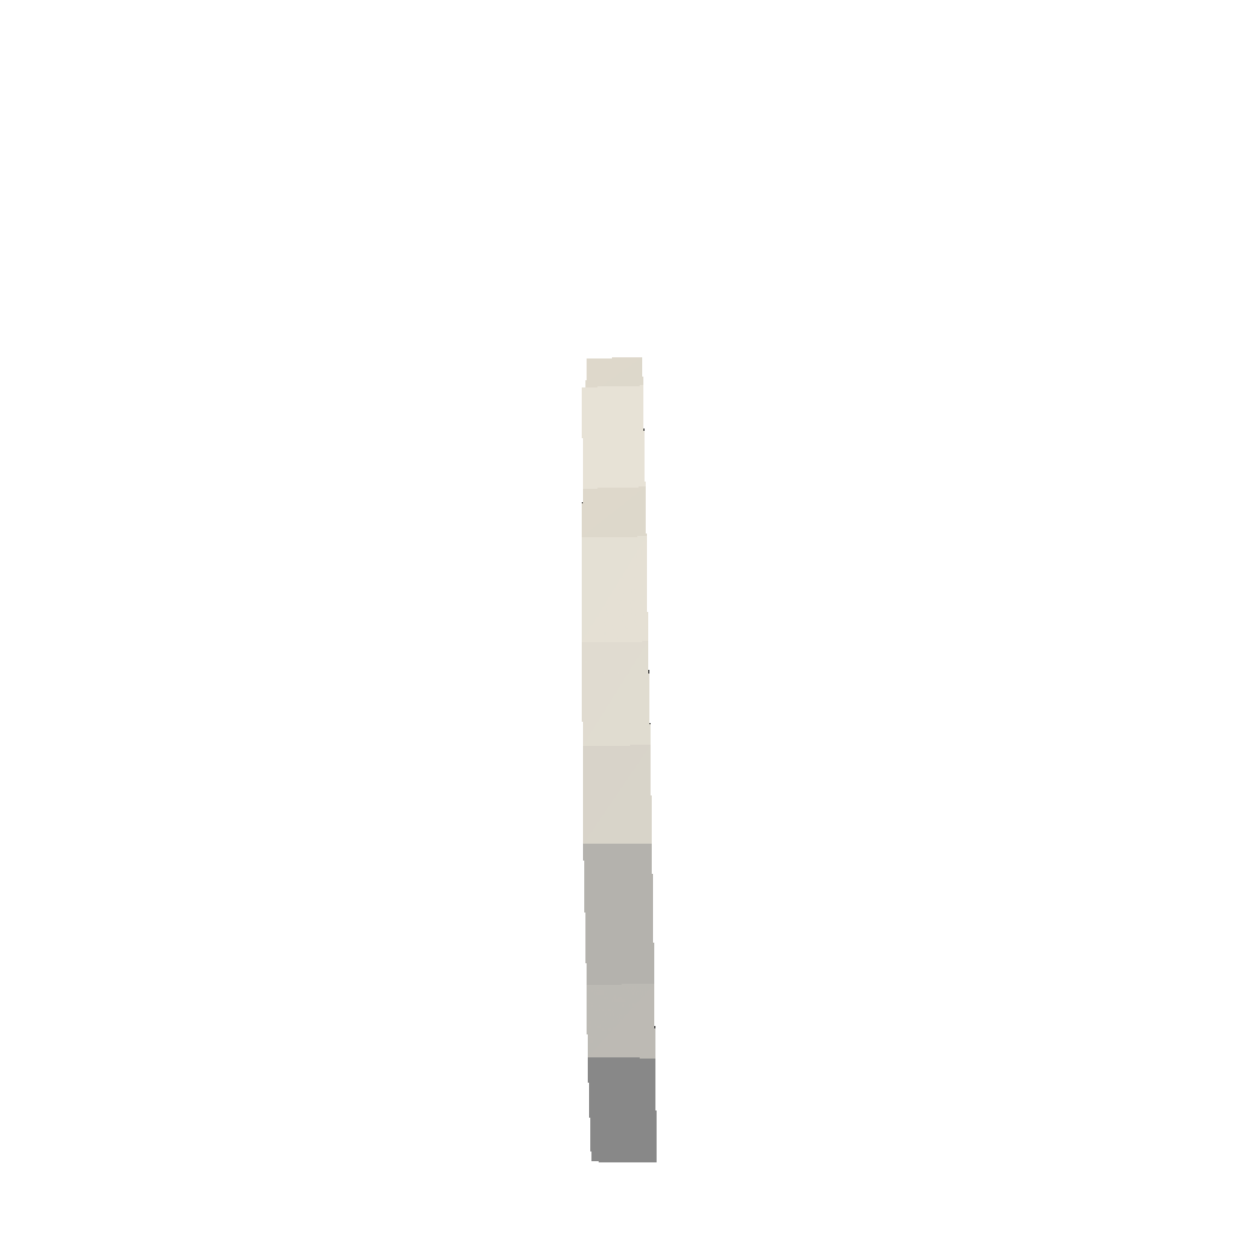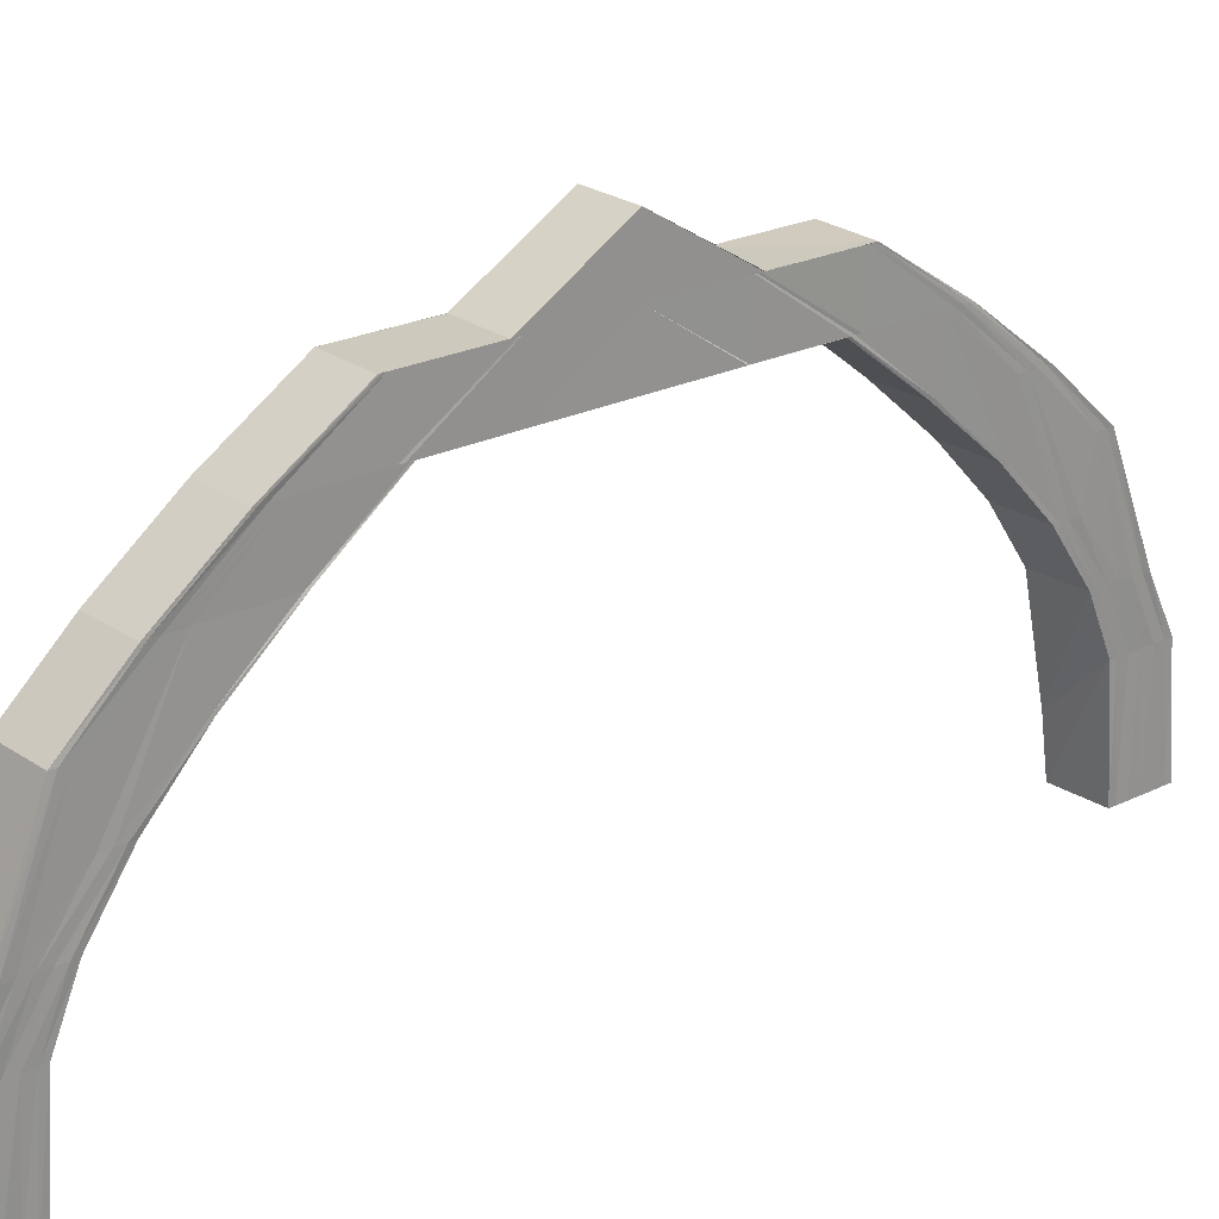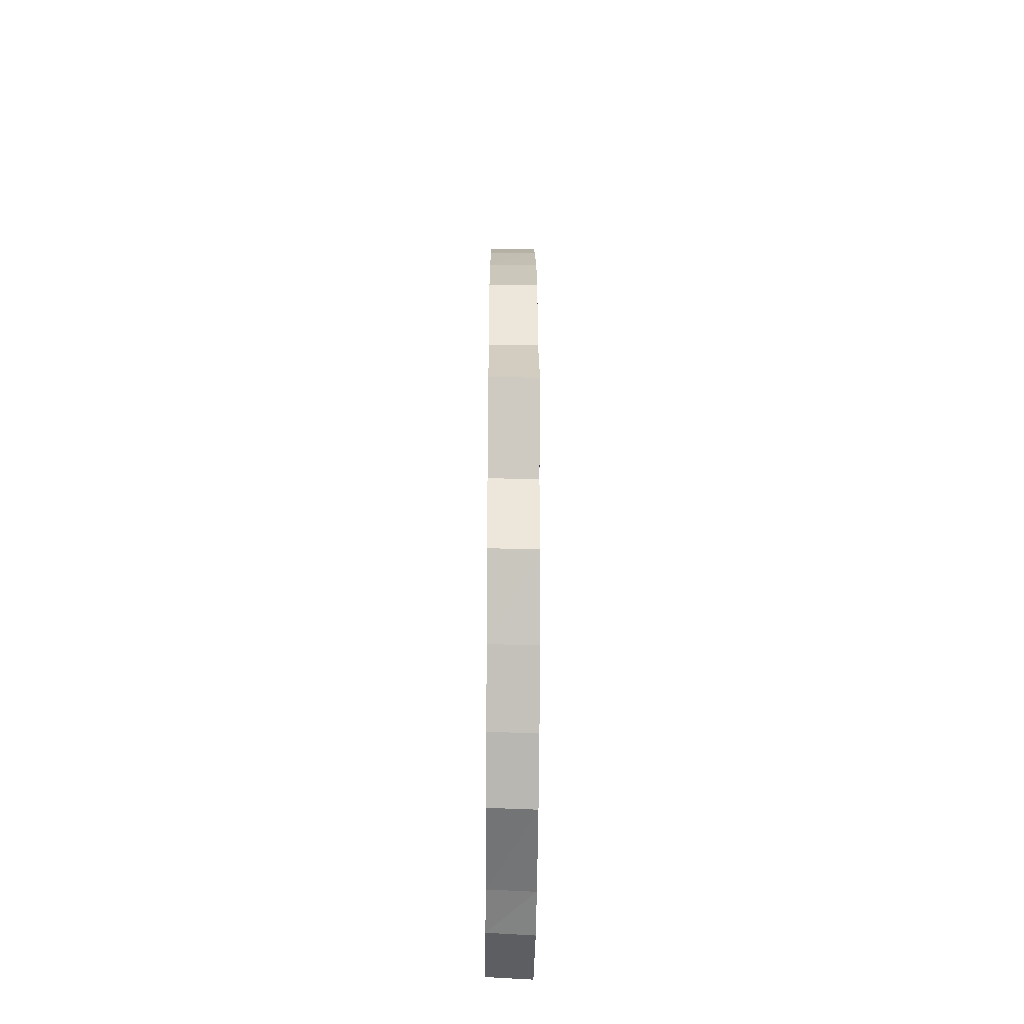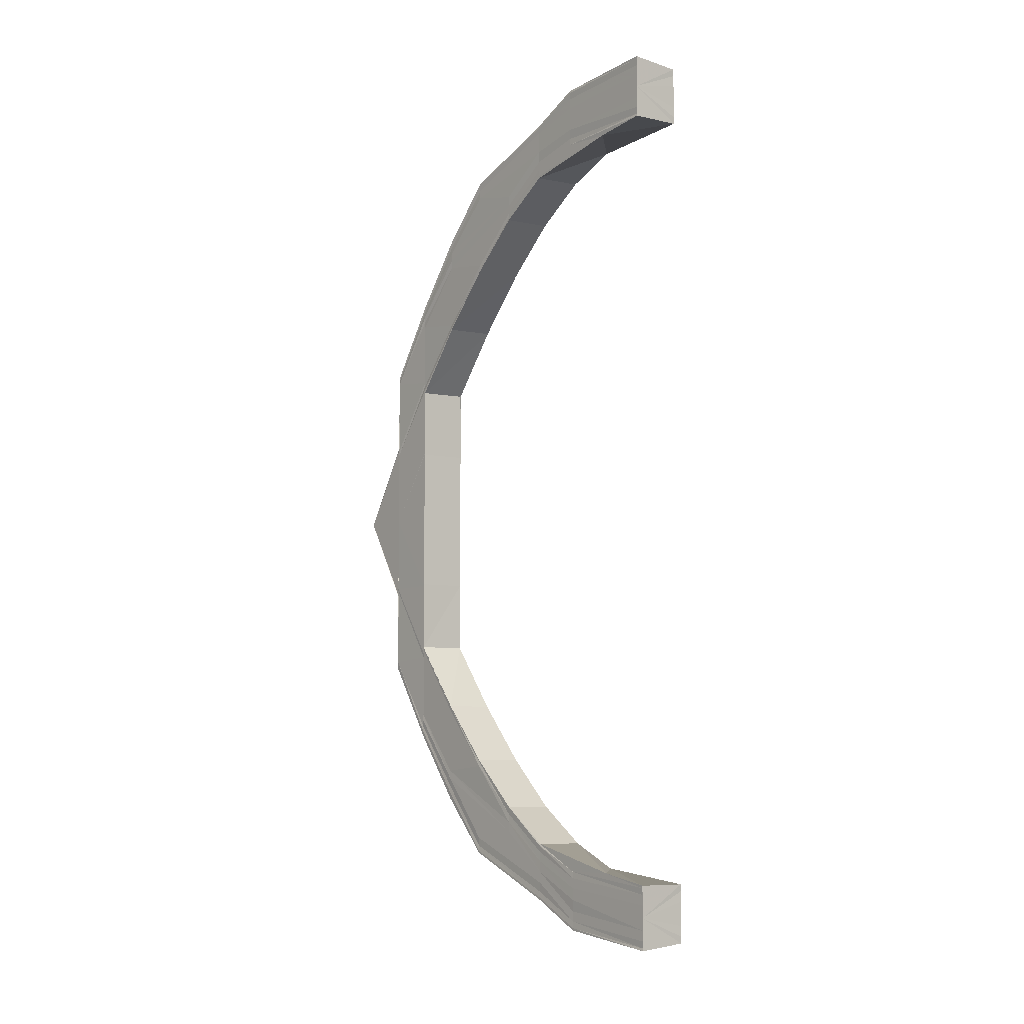
<metadata>
{"format":"obj","ext":"obj","renderer":"f3d","projection":"perspective","resolution":1024,"background":"white","views":[{"elev":-58.3,"azim":-178.8,"up":"+Z"},{"elev":23.2,"azim":50.2,"up":"+Y"},{"elev":-34.9,"azim":179.4,"up":"+Z"},{"elev":-5.6,"azim":-38.7,"up":"+Z"}]}
</metadata>
<code>
o 10891
v 2174 1862 7.969
v 2174 1862 7.967
v 2174 1862 7.969
v 2174 1862 7.962
v 2174 1862 7.967
v 2174 1862 7.967
v 2174 1862 7.967
v 2174 1862 7.967
v 2174 1862 7.962
v 2174 1862 7.969
v 2174 1862 7.969
v 2174 1862 7.954
v 2174 1862 7.962
v 2174 1862 7.943
v 2174 1862 7.955
v 2174 1862 7.931
v 2174 1862 7.944
v 2174 1862 7.916
v 2174 1862 7.931
v 2174 1862 7.962
v 2174 1862 7.954
v 2174 1862 7.955
v 2174 1862 7.944
v 2174 1862 7.966
v 2174 1862 7.965
v 2174 1862 7.961
v 2174 1862 7.964
v 2174 1862 7.963
v 2174 1862 7.953
v 2174 1862 7.959
v 2174 1862 7.943
v 2174 1862 7.931
v 2174 1862 7.961
v 2174 1862 7.951
v 2174 1862 7.916
v 2174 1862 7.931
v 2174 1862 7.943
v 2174 1862 7.957
v 2174 1862 7.941
v 2174 1862 7.93
v 2174 1862 7.916
v 2174 1862 7.916
v 2174 1862 7.915
v 2174 1862 7.916
v 2174 1862 7.9
v 2174 1862 7.9
v 2174 1862 7.916
v 2174 1862 7.931
v 2174 1862 7.9
v 2174 1862 7.883
v 2174 1862 7.931
v 2174 1862 7.944
v 2174 1862 7.943
v 2174 1862 7.955
v 2174 1862 7.954
v 2174 1862 7.962
v 2174 1862 7.962
v 2174 1862 7.967
v 2174 1862 7.967
v 2174 1862 7.969
v 2174 1862 7.866
v 2174 1862 7.883
v 2174 1862 7.883
v 2174 1862 7.9
v 2174 1862 7.899
v 2174 1862 7.883
v 2174 1862 7.866
v 2174 1862 7.866
v 2174 1862 7.866
v 2174 1862 7.85
v 2174 1862 7.85
v 2174 1862 7.85
v 2174 1862 7.835
v 2174 1862 7.823
v 2174 1862 7.835
v 2174 1862 7.812
v 2174 1862 7.822
v 2174 1862 7.804
v 2174 1862 7.811
v 2174 1862 7.799
v 2174 1862 7.804
v 2174 1862 7.797
v 2174 1862 7.799
v 2174 1862 7.797
v 2174 1862 7.799
v 2174 1862 7.799
v 2174 1862 7.804
v 2174 1862 7.804
v 2174 1862 7.811
v 2174 1862 7.812
v 2174 1862 7.822
v 2174 1862 7.823
v 2174 1862 7.835
v 2174 1862 7.835
v 2174 1862 7.85
v 2174 1862 7.8
v 2174 1862 7.799
v 2174 1862 7.805
v 2174 1862 7.813
v 2174 1862 7.799
v 2174 1862 7.804
v 2174 1862 7.812
v 2174 1862 7.823
v 2174 1862 7.799
v 2174 1862 7.797
v 2174 1862 7.801
v 2174 1862 7.802
v 2174 1862 7.801
v 2174 1862 7.803
v 2174 1862 7.803
v 2174 1862 7.797
v 2174 1862 7.805
v 2174 1862 7.805
v 2174 1862 7.803
v 2174 1862 7.807
v 2174 1862 7.807
v 2174 1862 7.805
v 2174 1862 7.809
v 2174 1862 7.809
v 2174 1862 7.81
v 2174 1862 7.809
v 2174 1862 7.807
v 2174 1862 7.809
v 2174 1862 7.81
v 2174 1862 7.81
v 2174 1862 7.81
v 2174 1862 7.815
v 2174 1862 7.814
v 2174 1862 7.81
v 2174 1862 7.821
v 2174 1862 7.821
v 2174 1862 7.831
v 2174 1862 7.83
v 2174 1862 7.842
v 2174 1862 7.842
v 2174 1862 7.855
v 2174 1862 7.855
v 2174 1862 7.813
v 2174 1862 7.82
v 2174 1862 7.811
v 2174 1862 7.818
v 2174 1862 7.809
v 2174 1862 7.821
v 2174 1862 7.814
v 2174 1862 7.816
v 2174 1862 7.807
v 2174 1862 7.815
v 2174 1862 7.823
v 2174 1862 7.825
v 2174 1862 7.835
v 2174 1862 7.826
v 2174 1862 7.836
v 2174 1862 7.85
v 2174 1862 7.837
v 2174 1862 7.851
v 2174 1862 7.852
v 2174 1862 7.839
v 2174 1862 7.852
v 2174 1862 7.867
v 2174 1862 7.867
v 2174 1862 7.853
v 2174 1862 7.868
v 2174 1862 7.828
v 2174 1862 7.84
v 2174 1862 7.829
v 2174 1862 7.83
v 2174 1862 7.841
v 2174 1862 7.842
v 2174 1862 7.854
v 2174 1862 7.855
v 2174 1862 7.868
v 2174 1862 7.883
v 2174 1862 7.868
v 2174 1862 7.855
v 2174 1862 7.869
v 2174 1862 7.868
v 2174 1862 7.883
v 2174 1862 7.883
v 2174 1862 7.868
v 2174 1862 7.883
v 2174 1862 7.9
v 2174 1862 7.867
v 2174 1862 7.866
v 2174 1862 7.883
v 2174 1862 7.898
v 2174 1862 7.898
v 2174 1862 7.913
v 2174 1862 7.914
v 2174 1862 7.899
v 2174 1862 7.914
v 2174 1862 7.929
v 2174 1862 7.883
v 2174 1862 7.898
v 2174 1862 7.897
v 2174 1862 7.911
v 2174 1862 7.911
v 2174 1862 7.911
v 2174 1862 7.924
v 2174 1862 7.924
v 2174 1862 7.936
v 2174 1862 7.935
v 2174 1862 7.945
v 2174 1862 7.945
v 2174 1862 7.952
v 2174 1862 7.951
v 2174 1862 7.956
v 2174 1862 7.956
v 2174 1862 7.957
v 2174 1862 7.924
v 2174 1862 7.911
v 2174 1862 7.911
v 2174 1862 7.924
v 2174 1862 7.935
v 2174 1862 7.912
v 2174 1862 7.936
v 2174 1862 7.945
v 2174 1862 7.925
v 2174 1862 7.913
v 2174 1862 7.898
v 2174 1862 7.898
v 2174 1862 7.899
v 2174 1862 7.898
v 2174 1862 7.868
v 2174 1862 7.868
v 2174 1862 7.853
v 2174 1862 7.852
v 2174 1862 7.867
v 2174 1862 7.852
v 2174 1862 7.837
v 2174 1862 7.914
v 2174 1862 7.899
v 2174 1862 7.914
v 2174 1862 7.927
v 2174 1862 7.836
v 2174 1862 7.851
v 2174 1862 7.929
v 2174 1862 7.835
v 2174 1862 7.85
v 2174 1862 7.85
v 2174 1862 7.835
v 2174 1862 7.822
v 2174 1862 7.823
v 2174 1862 7.811
v 2174 1862 7.823
v 2174 1862 7.812
v 2174 1862 7.804
v 2174 1862 7.825
v 2174 1862 7.839
v 2174 1862 7.813
v 2174 1862 7.804
v 2174 1862 7.799
v 2174 1862 7.826
v 2174 1862 7.84
v 2174 1862 7.815
v 2174 1862 7.805
v 2174 1862 7.799
v 2174 1862 7.797
v 2174 1862 7.797
v 2174 1862 7.8
v 2174 1862 7.799
v 2174 1862 7.807
v 2174 1862 7.802
v 2174 1862 7.801
v 2174 1862 7.816
v 2174 1862 7.809
v 2174 1862 7.805
v 2174 1862 7.828
v 2174 1862 7.818
v 2174 1862 7.811
v 2174 1862 7.807
v 2174 1862 7.805
v 2174 1862 7.841
v 2174 1862 7.854
v 2174 1862 7.855
v 2174 1862 7.829
v 2174 1862 7.842
v 2174 1862 7.842
v 2174 1862 7.855
v 2174 1862 7.82
v 2174 1862 7.83
v 2174 1862 7.842
v 2174 1862 7.831
v 2174 1862 7.842
v 2174 1862 7.855
v 2174 1862 7.831
v 2174 1862 7.83
v 2174 1862 7.821
v 2174 1862 7.821
v 2174 1862 7.821
v 2174 1862 7.821
v 2174 1862 7.815
v 2174 1862 7.814
v 2174 1862 7.814
v 2174 1862 7.815
v 2174 1862 7.813
v 2174 1862 7.81
v 2174 1862 7.81
v 2174 1862 7.809
v 2174 1862 7.807
v 2174 1862 7.809
v 2174 1862 7.809
v 2174 1862 7.961
v 2174 1862 7.959
v 2174 1862 7.959
v 2174 1862 7.957
v 2174 1862 7.957
v 2174 1862 7.955
v 2174 1862 7.95
v 2174 1862 7.956
v 2174 1862 7.957
v 2174 1862 7.953
v 2174 1862 7.948
v 2174 1862 7.94
v 2174 1862 7.938
v 2174 1862 7.926
v 2174 1862 7.946
v 2174 1862 7.952
v 2174 1862 7.956
v 2174 1862 7.957
v 2174 1862 7.951
v 2174 1862 7.937
v 2174 1862 7.945
v 2174 1862 7.957
v 2174 1862 7.956
v 2174 1862 7.957
v 2174 1862 7.951
v 2174 1862 7.956
v 2174 1862 7.945
v 2174 1862 7.952
v 2174 1862 7.935
v 2174 1862 7.945
v 2174 1862 7.924
v 2174 1862 7.936
v 2174 1862 7.911
v 2174 1862 7.924
v 2174 1862 7.957
v 2174 1862 7.959
v 2174 1862 7.953
v 2174 1862 7.946
v 2174 1862 7.959
v 2174 1862 7.961
v 2174 1862 7.957
v 2174 1862 7.956
v 2174 1862 7.952
v 2174 1862 7.945
v 2174 1862 7.936
v 2174 1862 7.959
v 2174 1862 7.961
v 2174 1862 7.963
v 2174 1862 7.955
v 2174 1862 7.961
v 2174 1862 7.963
v 2174 1862 7.965
v 2174 1862 7.957
v 2174 1862 7.948
v 2174 1862 7.937
v 2174 1862 7.924
v 2174 1862 7.964
v 2174 1862 7.965
v 2174 1862 7.967
v 2174 1862 7.911
v 2174 1862 7.925
v 2174 1862 7.912
v 2174 1862 7.926
v 2174 1862 7.938
v 2174 1862 7.94
v 2174 1862 7.927
v 2174 1862 7.95
v 2174 1862 7.941
v 2174 1862 7.951
v 2174 1862 7.959
v 2174 1862 7.966
v 2174 1862 7.967
v 2174 1862 7.969
v 2174 1862 7.967
v 2174 1862 7.969
v 2174 1862 7.961
v 2174 1862 7.962
v 2174 1862 7.953
v 2174 1862 7.954
v 2174 1862 7.943
v 2174 1862 7.943
v 2174 1862 7.93
v 2174 1862 7.931
v 2174 1862 7.915
v 2174 1862 7.916
v 2174 1862 7.957
v 2174 1862 7.957
v 2174 1862 7.959
v 2174 1862 7.961
v 2174 1862 7.963
v 2174 1862 7.965
v 2174 1862 7.967
v 2174 1862 7.969
f 1 2 3
f 2 4 5
f 6 5 3
f 3 5 7
f 8 9 6
f 10 8 11
f 9 12 13
f 12 14 15
f 14 16 17
f 16 18 19
f 13 20 5
f 15 21 20
f 4 22 20
f 22 23 21
f 5 20 24
f 5 24 7
f 7 24 25
f 20 26 24
f 20 21 26
f 24 27 25
f 24 26 27
f 25 27 28
f 21 29 26
f 26 30 27
f 26 29 30
f 21 31 29
f 17 31 21
f 23 32 31
f 27 30 33
f 27 33 28
f 29 34 30
f 32 35 36
f 19 36 31
f 31 37 29
f 31 36 37
f 29 37 34
f 30 34 38
f 30 38 33
f 37 39 34
f 36 40 37
f 37 40 39
f 36 41 40
f 42 41 36
f 41 43 40
f 44 45 42
f 45 46 42
f 44 47 48
f 49 50 46
f 51 48 52
f 53 52 54
f 55 54 56
f 57 56 58
f 59 58 60
f 50 61 62
f 63 62 46
f 64 62 65
f 62 66 65
f 62 67 66
f 68 69 62
f 68 70 69
f 70 71 69
f 72 73 71
f 73 74 75
f 74 76 77
f 76 78 79
f 78 80 81
f 80 82 83
f 82 84 85
f 86 85 87
f 88 87 89
f 90 89 91
f 92 91 93
f 94 93 95
f 96 97 86
f 98 96 88
f 99 98 90
f 96 100 101
f 98 101 102
f 99 102 103
f 104 105 100
f 106 104 96
f 107 96 98
f 107 108 96
f 109 106 107
f 106 104 110
f 109 106 110
f 104 82 110
f 82 111 110
f 112 109 110
f 112 109 113
f 113 114 107
f 115 112 110
f 115 112 116
f 116 117 113
f 118 115 110
f 118 115 119
f 120 118 119
f 121 118 110
f 119 122 116
f 121 123 124
f 125 121 126
f 127 125 128
f 129 126 128
f 130 127 131
f 132 130 133
f 134 132 135
f 136 134 137
f 128 126 138
f 126 119 138
f 128 138 139
f 138 119 140
f 119 116 140
f 138 140 141
f 139 138 141
f 140 116 142
f 143 144 139
f 116 113 142
f 140 142 145
f 141 140 145
f 142 113 146
f 113 107 146
f 146 107 98
f 146 98 99
f 142 146 147
f 147 146 99
f 145 142 147
f 147 99 148
f 148 99 92
f 145 147 149
f 149 147 148
f 148 103 150
f 151 145 149
f 141 145 151
f 149 148 152
f 152 150 153
f 152 148 94
f 154 149 152
f 151 149 154
f 154 152 155
f 155 152 70
f 156 154 155
f 157 151 154
f 157 154 156
f 158 157 156
f 158 156 159
f 160 158 159
f 161 158 160
f 162 161 160
f 163 151 157
f 163 141 151
f 164 163 157
f 139 141 163
f 165 139 163
f 165 163 164
f 131 139 165
f 166 143 165
f 167 165 164
f 167 164 161
f 133 165 167
f 168 166 167
f 169 167 161
f 170 168 169
f 135 167 169
f 169 161 162
f 171 169 162
f 171 162 172
f 173 171 172
f 174 137 173
f 175 174 173
f 175 176 177
f 178 179 172
f 172 180 181
f 182 183 180
f 172 182 63
f 184 172 185
f 185 172 186
f 185 186 187
f 187 186 188
f 186 189 188
f 188 189 190
f 188 190 191
f 192 175 184
f 192 184 193
f 194 192 193
f 194 193 195
f 196 194 195
f 196 197 198
f 199 198 200
f 201 200 202
f 203 202 204
f 205 204 206
f 207 206 208
f 209 210 199
f 210 211 212
f 209 212 213
f 214 210 209
f 215 209 201
f 215 213 216
f 217 214 209
f 217 209 215
f 218 214 217
f 218 219 214
f 219 220 214
f 221 219 218
f 219 66 220
f 220 66 222
f 66 192 222
f 66 223 192
f 224 223 66
f 224 225 223
f 226 225 224
f 227 226 224
f 228 226 227
f 228 229 226
f 230 221 218
f 231 221 230
f 232 231 230
f 232 230 233
f 234 229 228
f 235 234 228
f 236 232 233
f 43 232 236
f 40 43 236
f 40 236 39
f 237 234 235
f 238 237 235
f 75 237 238
f 239 240 238
f 240 241 237
f 237 242 234
f 77 242 237
f 241 243 242
f 242 244 234
f 234 244 229
f 242 245 244
f 79 245 242
f 243 246 245
f 244 247 229
f 229 247 248
f 245 249 244
f 244 249 247
f 245 250 249
f 81 250 245
f 246 251 250
f 247 252 248
f 248 252 253
f 249 254 247
f 247 254 252
f 250 255 249
f 249 255 254
f 250 256 255
f 251 111 256
f 83 256 250
f 257 258 256
f 256 258 259
f 256 259 255
f 258 260 259
f 255 259 261
f 255 261 254
f 259 260 262
f 259 262 261
f 260 263 262
f 254 261 264
f 254 264 252
f 261 262 265
f 261 265 264
f 262 263 266
f 262 266 265
f 263 110 266
f 252 264 267
f 252 267 253
f 264 265 268
f 264 268 267
f 265 266 269
f 265 269 268
f 266 110 270
f 266 270 269
f 110 271 270
f 253 267 272
f 253 272 273
f 273 272 274
f 267 275 272
f 267 268 275
f 272 276 274
f 272 275 276
f 274 276 174
f 276 277 278
f 268 279 275
f 268 269 279
f 275 280 276
f 275 279 280
f 276 280 281
f 280 282 277
f 281 283 284
f 285 286 283
f 280 287 285
f 279 287 280
f 287 288 282
f 289 290 286
f 291 292 290
f 287 293 289
f 293 294 288
f 279 295 287
f 295 293 287
f 269 295 279
f 269 270 295
f 293 296 291
f 296 297 294
f 295 298 293
f 270 298 295
f 298 296 293
f 270 271 298
f 271 299 298
f 298 299 296
f 299 300 296
f 300 301 297
f 296 300 129
f 28 33 302
f 33 303 302
f 302 303 304
f 33 38 303
f 303 305 304
f 304 305 306
f 38 307 303
f 303 307 305
f 38 308 307
f 34 308 38
f 34 39 308
f 305 309 306
f 306 309 310
f 307 311 305
f 305 311 309
f 308 312 307
f 307 312 311
f 39 313 308
f 308 313 312
f 39 236 313
f 236 233 313
f 313 233 314
f 313 314 312
f 233 315 314
f 312 316 311
f 312 314 316
f 311 316 317
f 311 317 309
f 309 317 207
f 309 318 319
f 317 320 318
f 314 321 316
f 314 315 321
f 316 322 317
f 316 321 322
f 317 322 205
f 322 216 320
f 315 217 321
f 315 218 217
f 321 217 215
f 321 215 322
f 322 215 203
f 323 324 325
f 324 326 327
f 326 328 329
f 328 330 331
f 330 332 333
f 332 334 335
f 327 336 337
f 329 338 336
f 331 339 338
f 340 336 341
f 342 343 340
f 343 344 336
f 344 345 338
f 345 346 339
f 336 338 347
f 336 347 348
f 341 347 349
f 338 350 347
f 338 339 350
f 347 350 351
f 347 351 352
f 349 351 353
f 350 354 351
f 339 355 350
f 350 355 354
f 339 356 355
f 333 356 339
f 346 357 356
f 351 354 358
f 351 358 359
f 353 358 360
f 357 361 362
f 335 362 356
f 195 363 362
f 362 363 364
f 356 362 365
f 362 364 365
f 356 365 355
f 365 364 366
f 364 367 366
f 355 365 368
f 365 366 368
f 355 368 354
f 366 367 369
f 367 191 369
f 368 366 370
f 366 369 370
f 354 368 371
f 368 370 371
f 354 371 358
f 358 371 372
f 358 372 373
f 360 372 374
f 372 375 376
f 371 377 372
f 371 370 377
f 372 377 59
f 377 378 375
f 370 379 377
f 377 379 57
f 379 380 378
f 370 369 379
f 369 381 379
f 379 381 55
f 381 382 380
f 369 191 381
f 191 383 381
f 381 383 53
f 191 190 383
f 383 384 382
f 190 385 383
f 385 386 384
f 383 385 51
f 387 388 28
f 388 389 28
f 389 390 28
f 390 391 28
f 391 392 28
f 392 393 28
f 393 394 28
f 394 1 28

</code>
